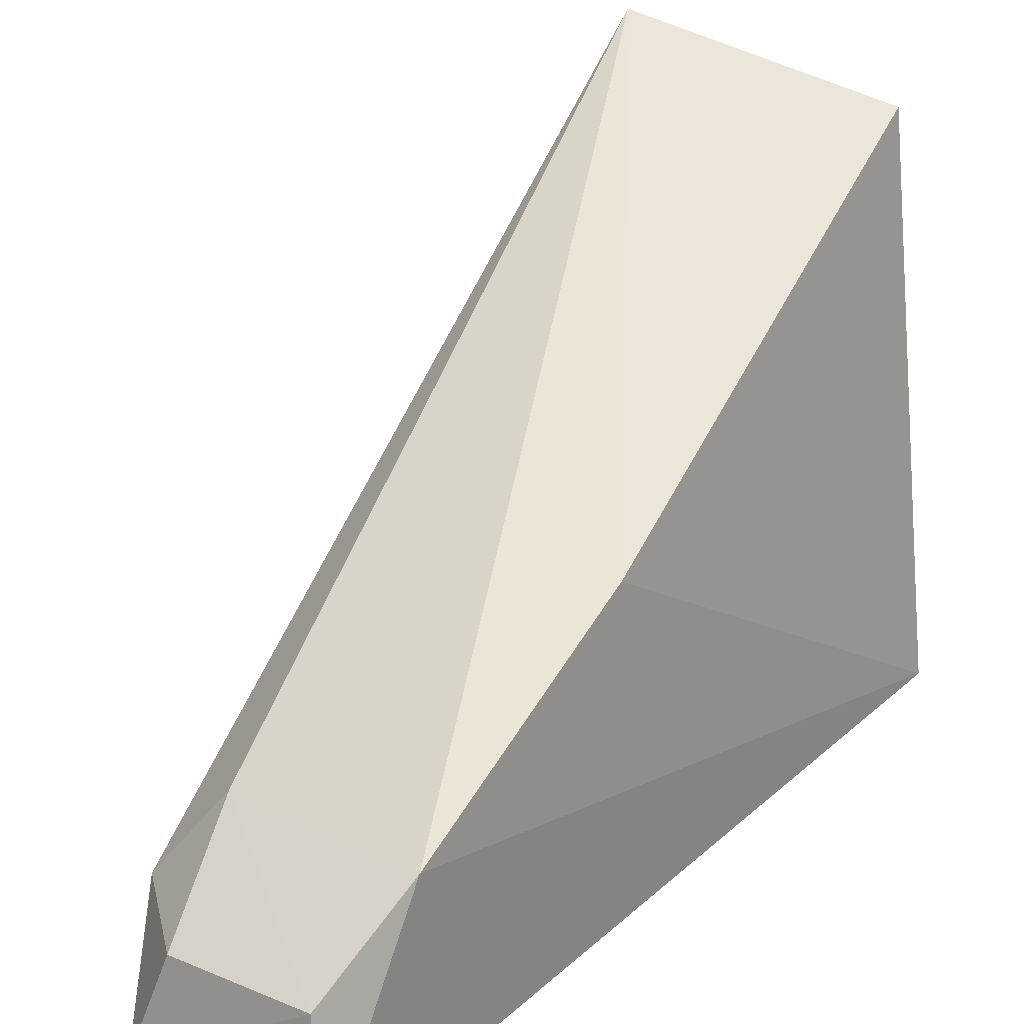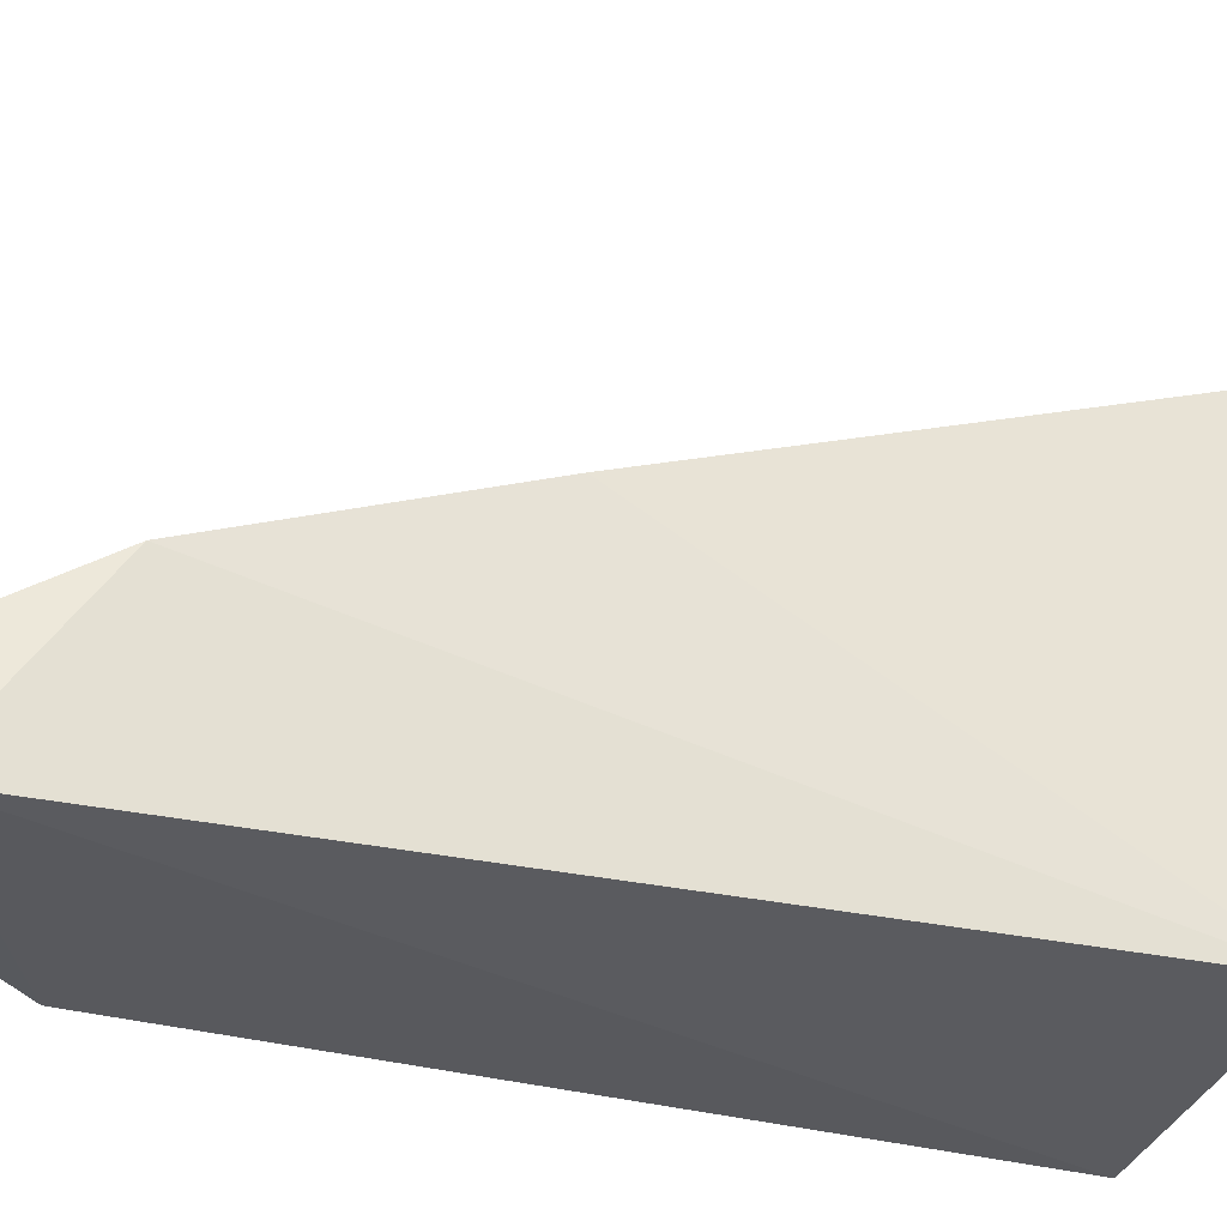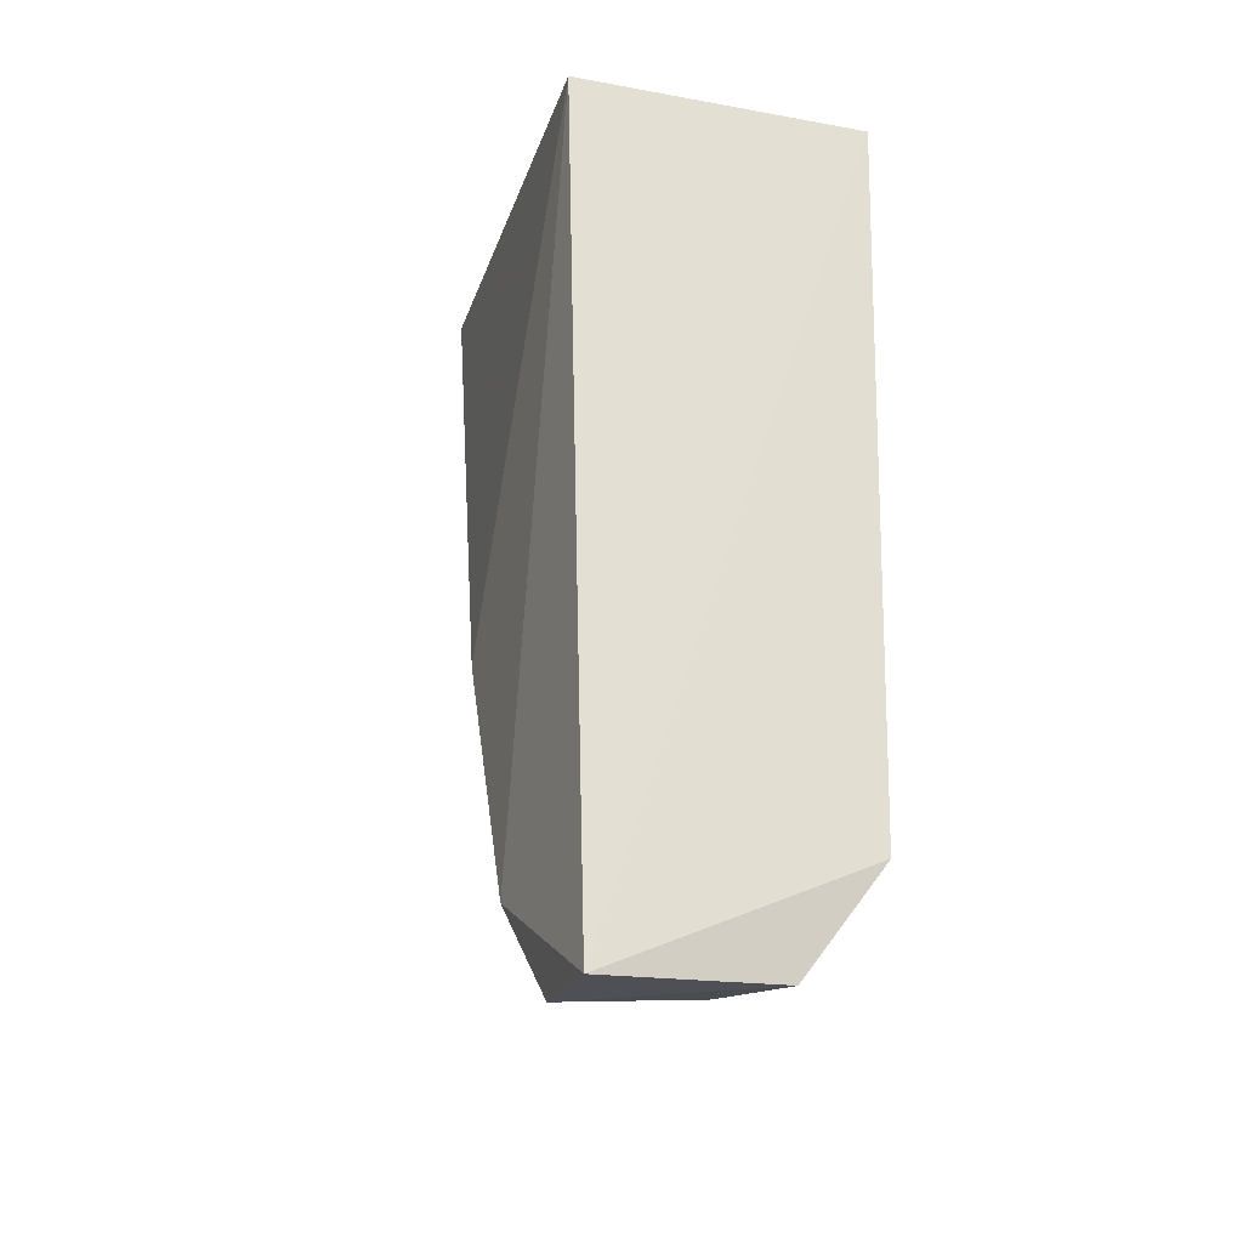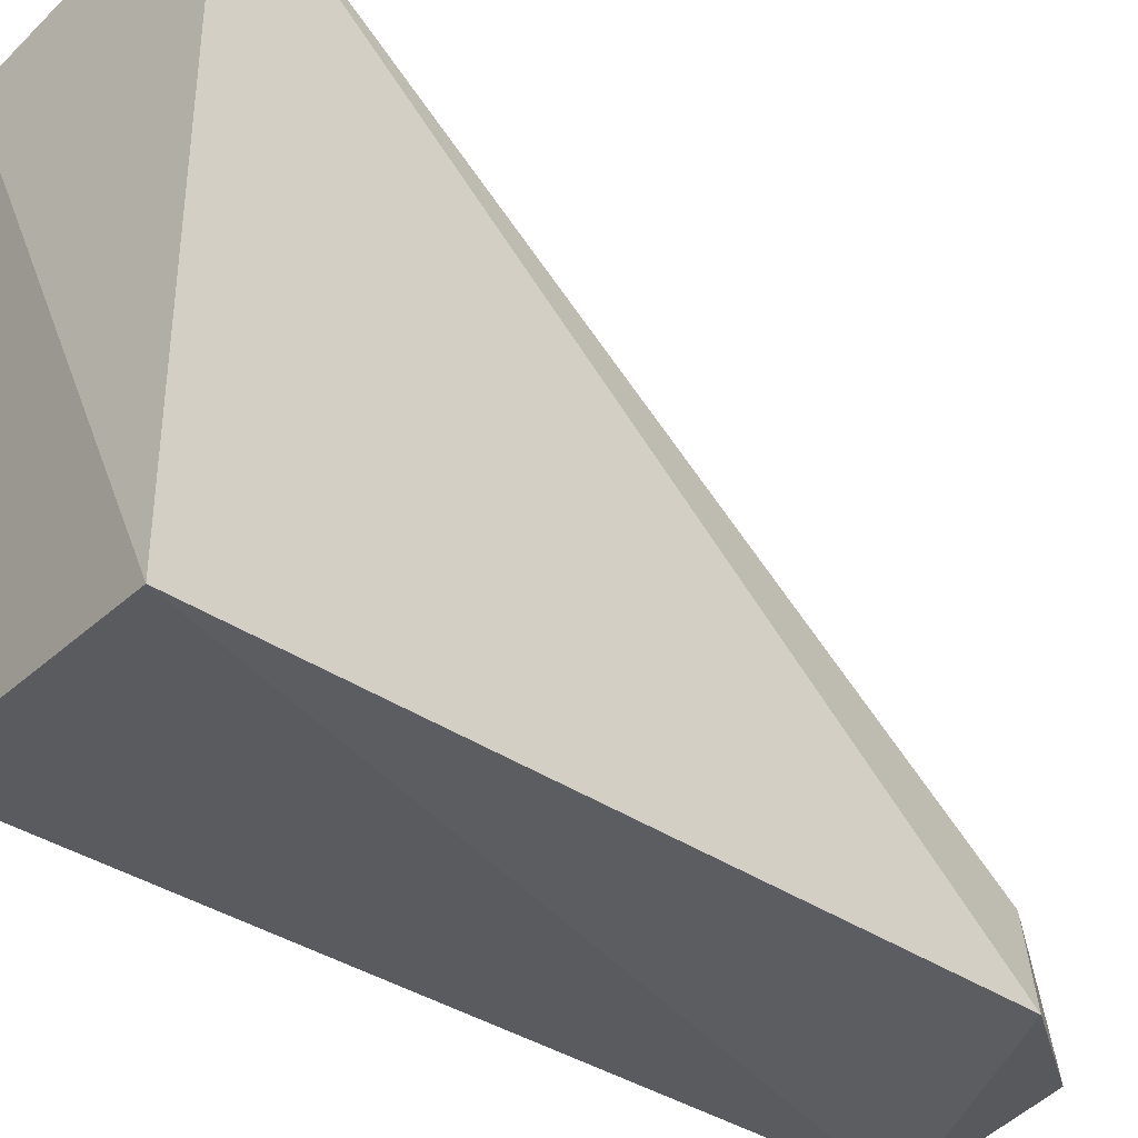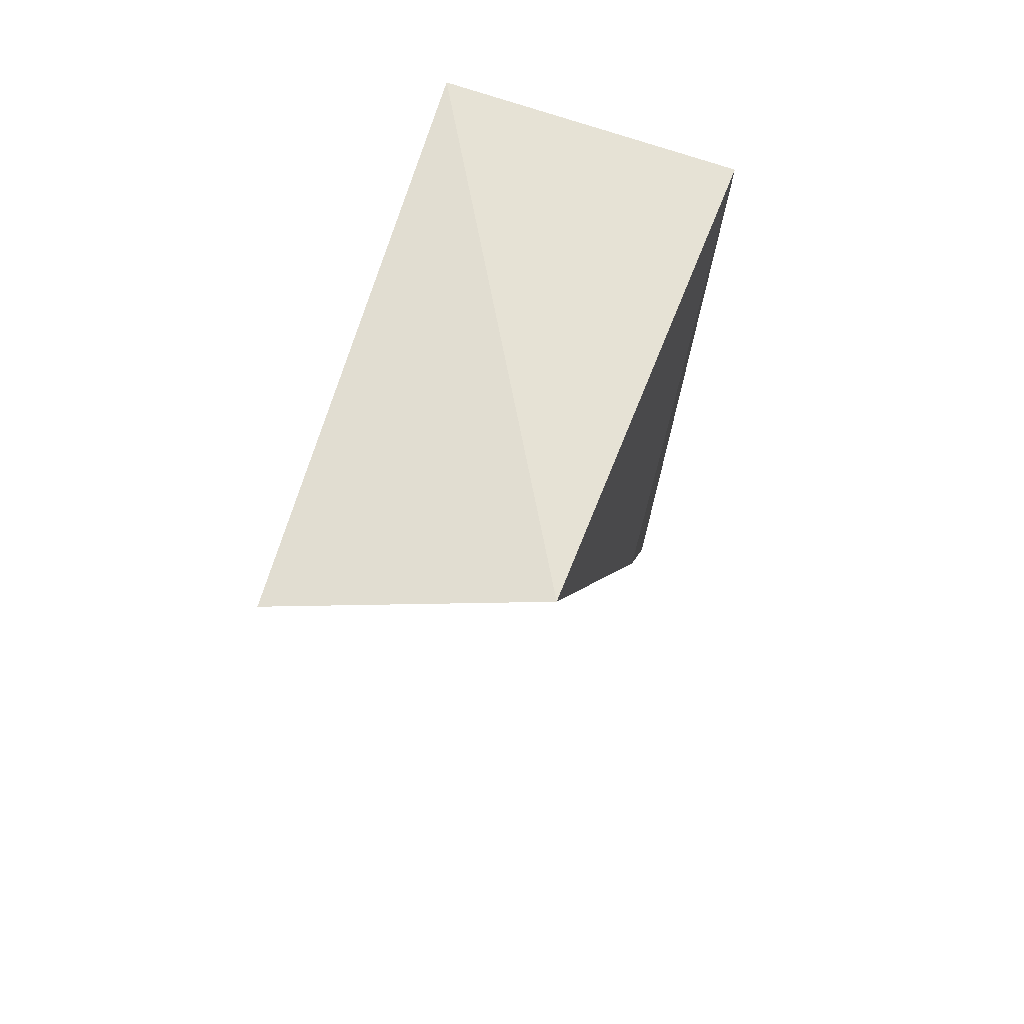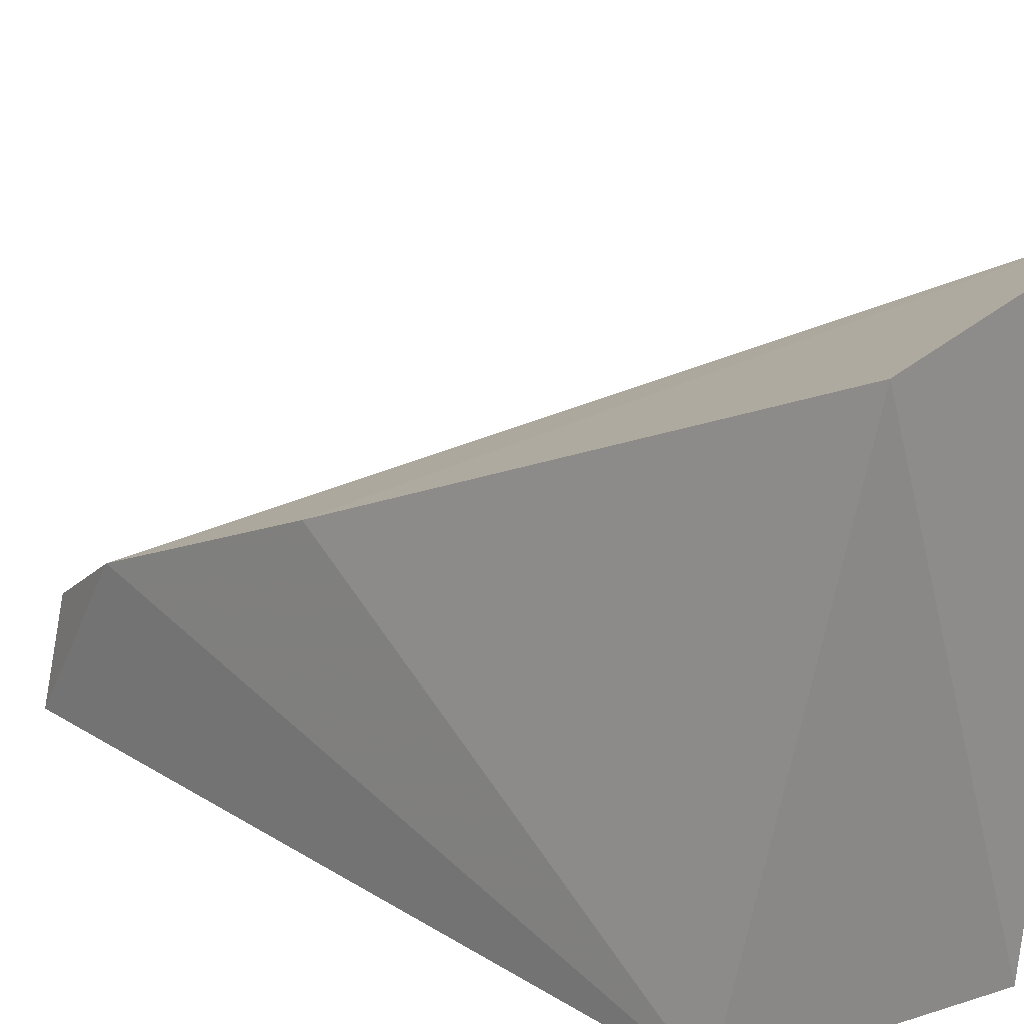
<metadata>
{"format":"obj","ext":"obj","renderer":"f3d","projection":"perspective","resolution":1024,"background":"white","views":[{"elev":23.4,"azim":33.6,"up":"+Z"},{"elev":-29.0,"azim":68.3,"up":"+Z"},{"elev":-28.1,"azim":155.8,"up":"+Y"},{"elev":-36.9,"azim":-130.6,"up":"+Z"},{"elev":70.6,"azim":12.1,"up":"+Y"},{"elev":19.6,"azim":139.3,"up":"+Z"}]}
</metadata>
<code>
v 0.02627 0.0505 0.01748
v 0.02839 0.02416 0.006515
v 0.02889 0.0485 0.001388
v 0.01915 0.04907 0.0005143
v 0.01778 0.04988 0.01927
v 0.02836 0.02038 0.0009
v 0.02812 0.03297 0.01012
v 0.01973 0.02472 0.0006979
v 0.02335 0.02144 0.004116
v 0.02235 0.02104 0.001217
v 0.02784 0.02086 0.004505
v 0.02218 0.02524 0.006221
v 0.02045 0.02431 0.003861
f 1 3 4
f 5 1 4
f 6 3 2
f 6 4 3
f 7 2 3
f 7 3 1
f 7 5 2
f 7 1 5
f 8 5 4
f 8 4 6
f 10 8 6
f 11 6 2
f 11 10 6
f 11 9 10
f 12 2 5
f 12 11 2
f 12 9 11
f 13 10 9
f 13 8 10
f 13 9 12
f 13 12 5
f 13 5 8

</code>
